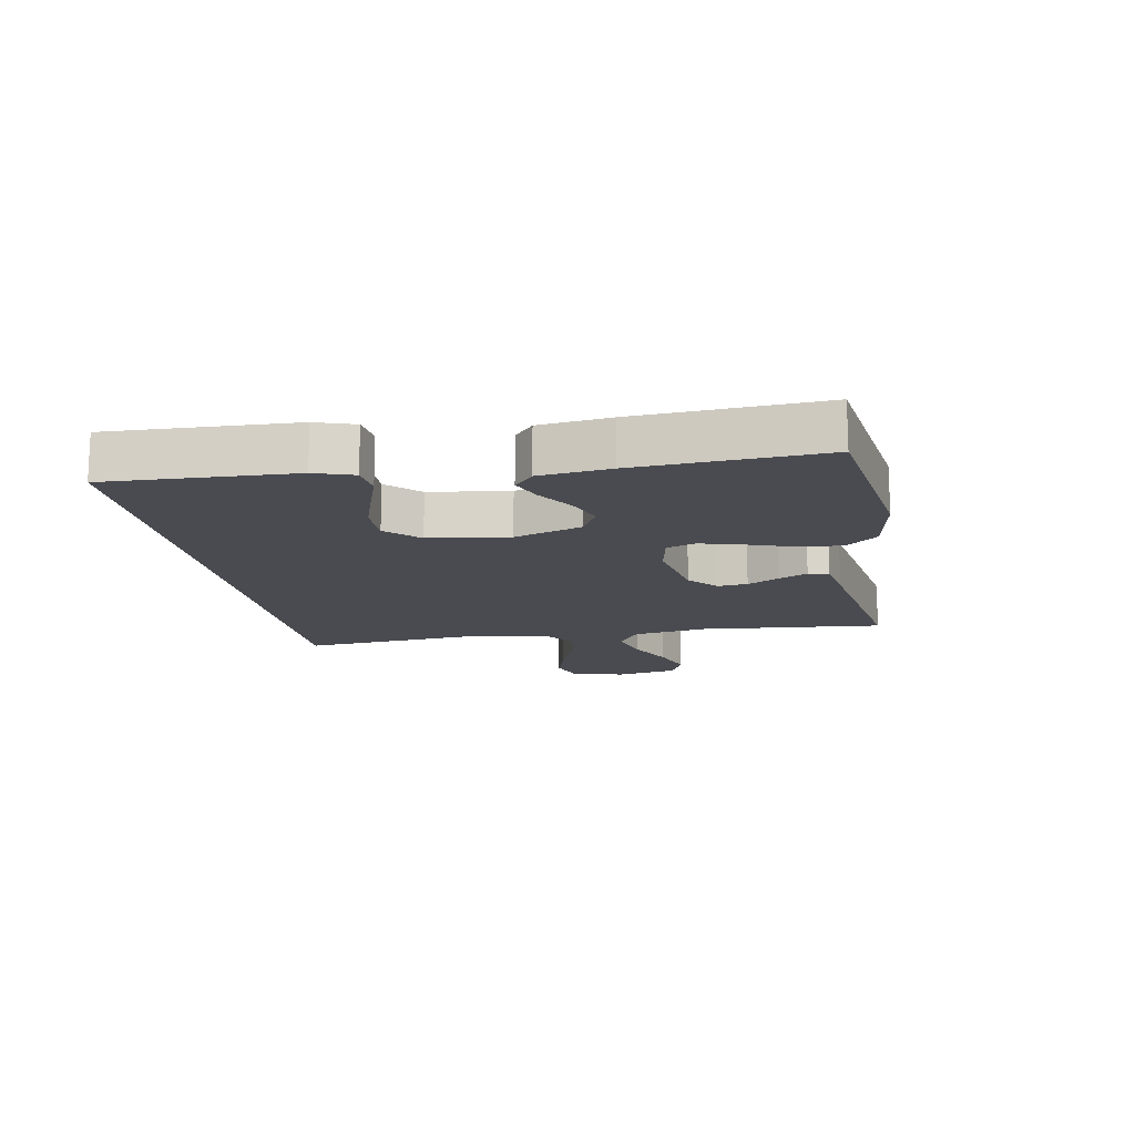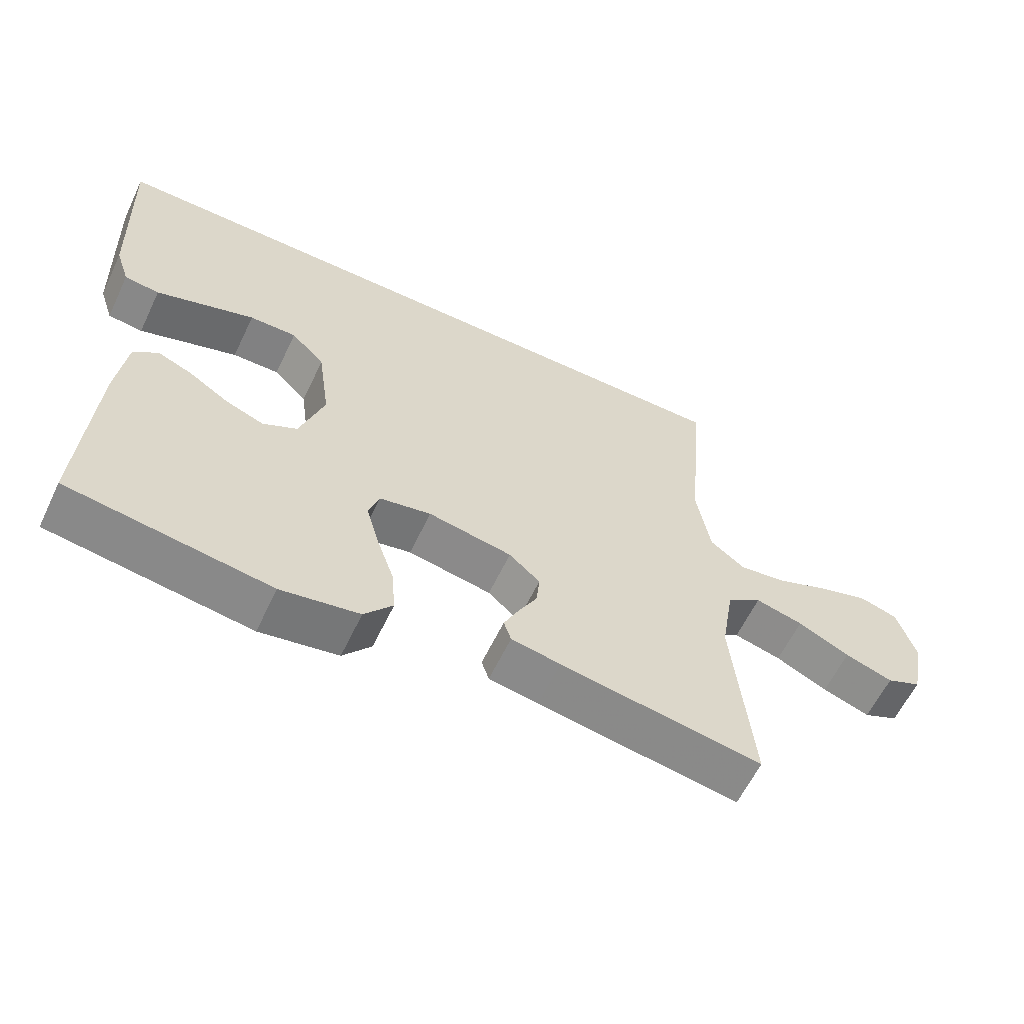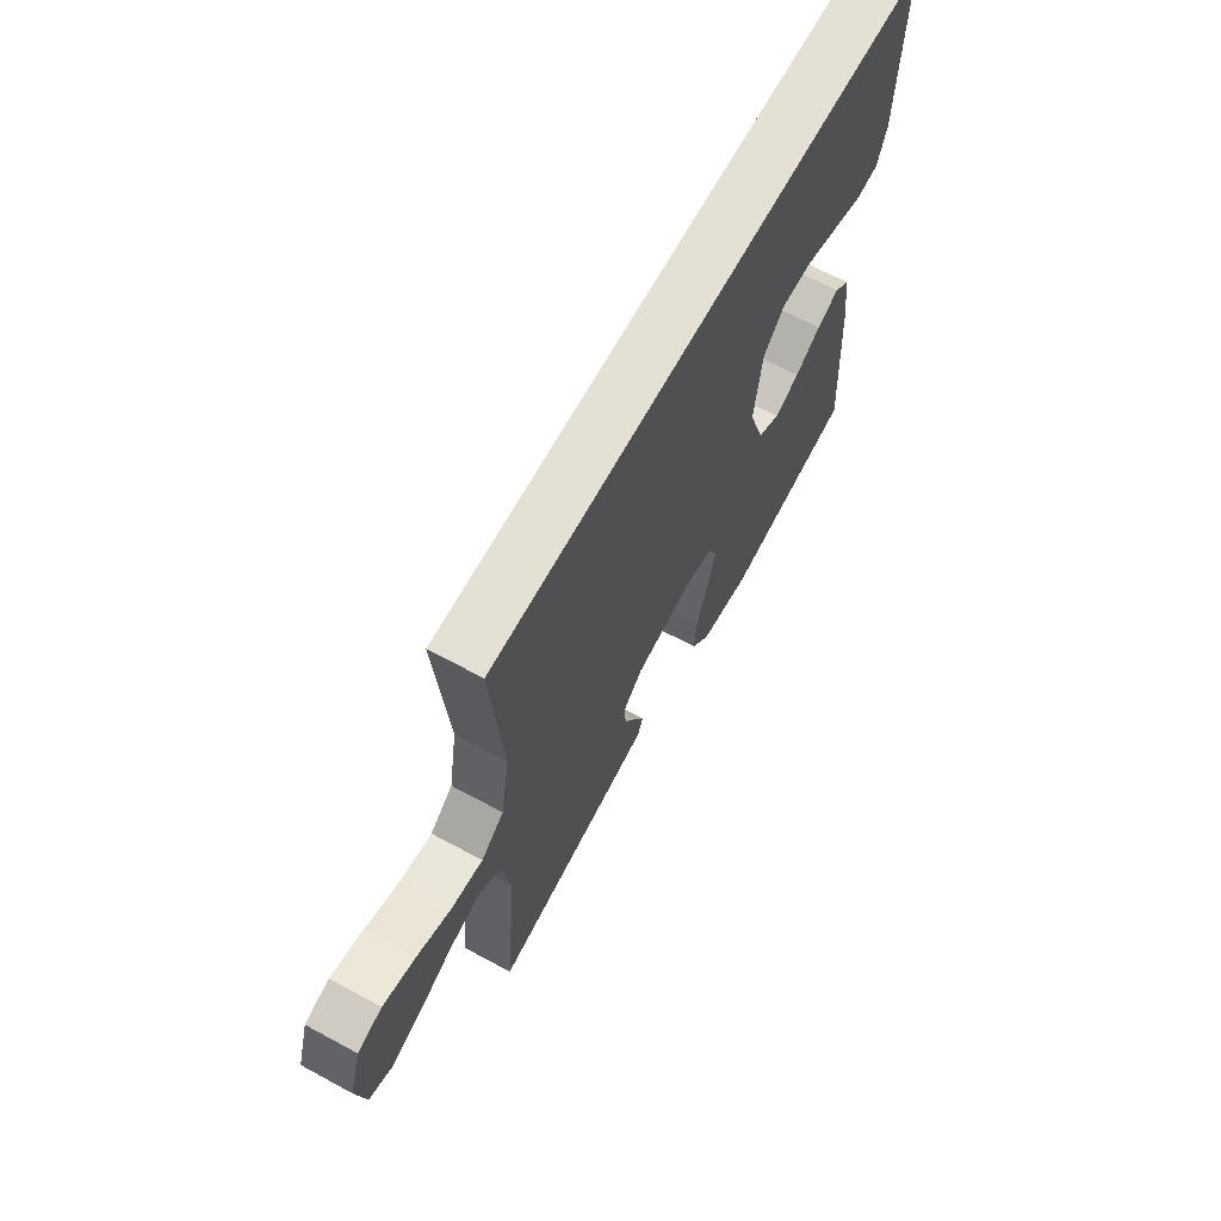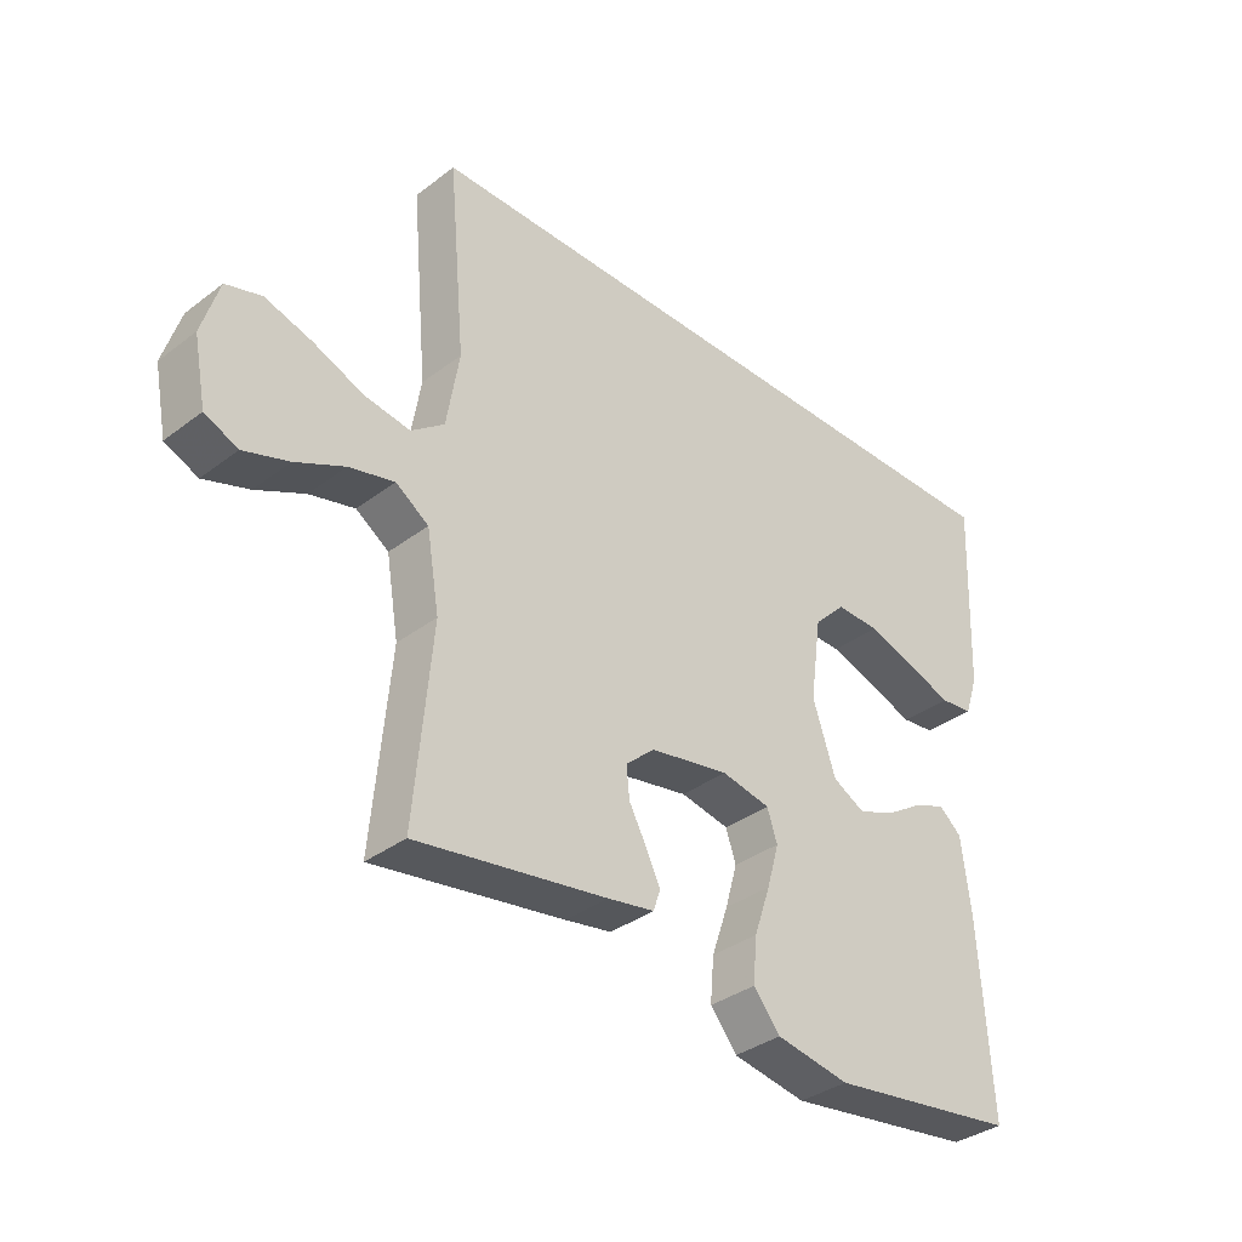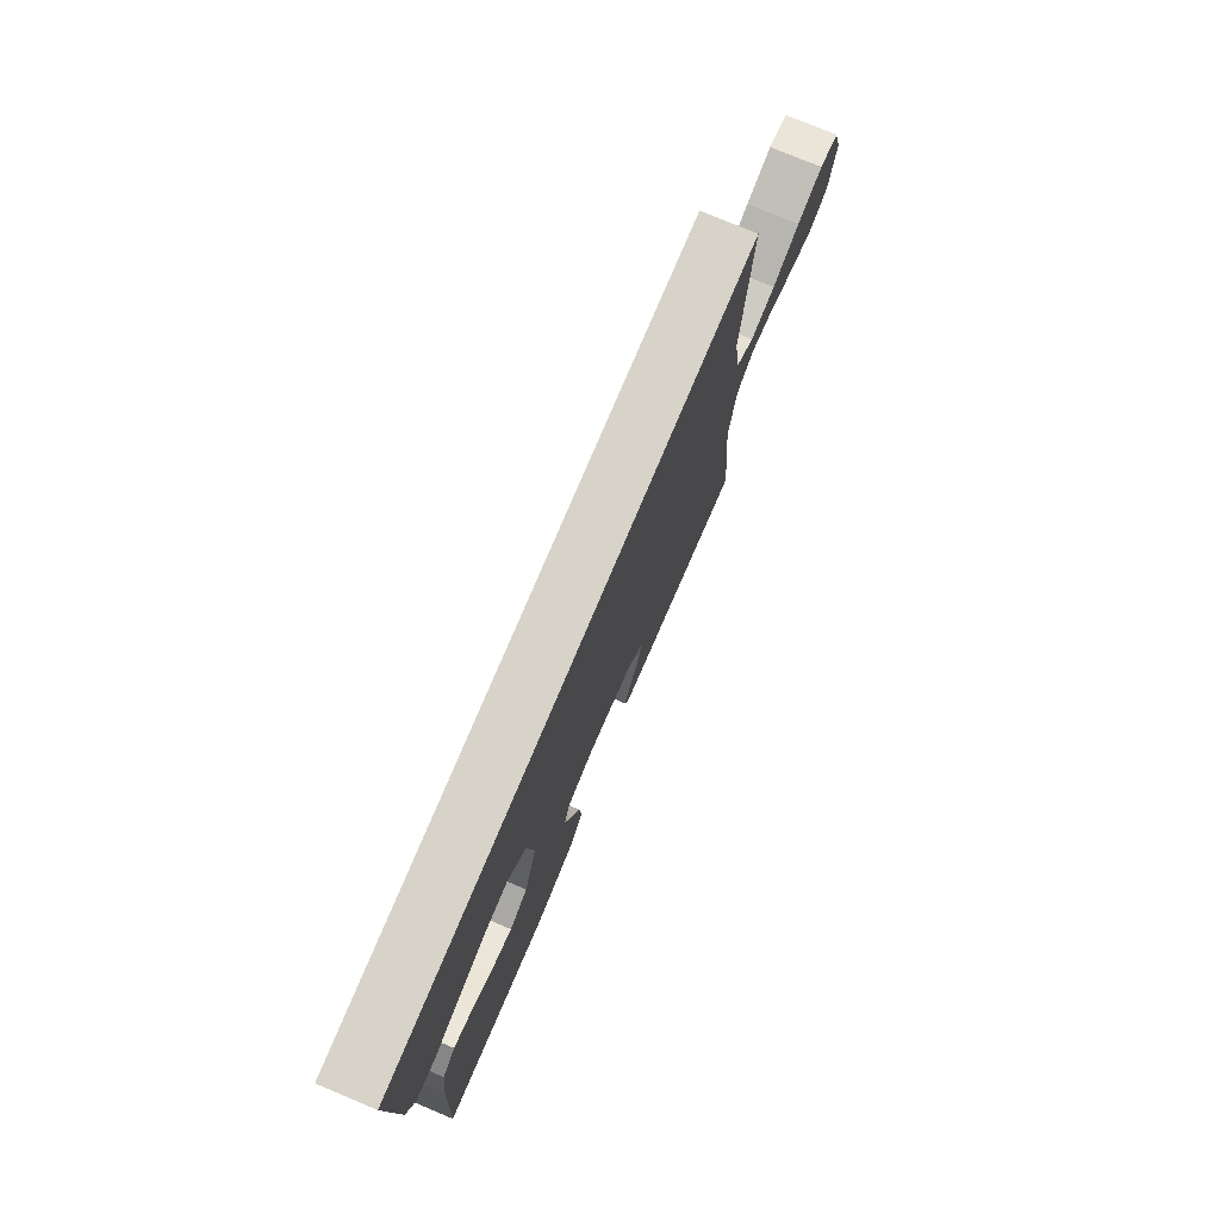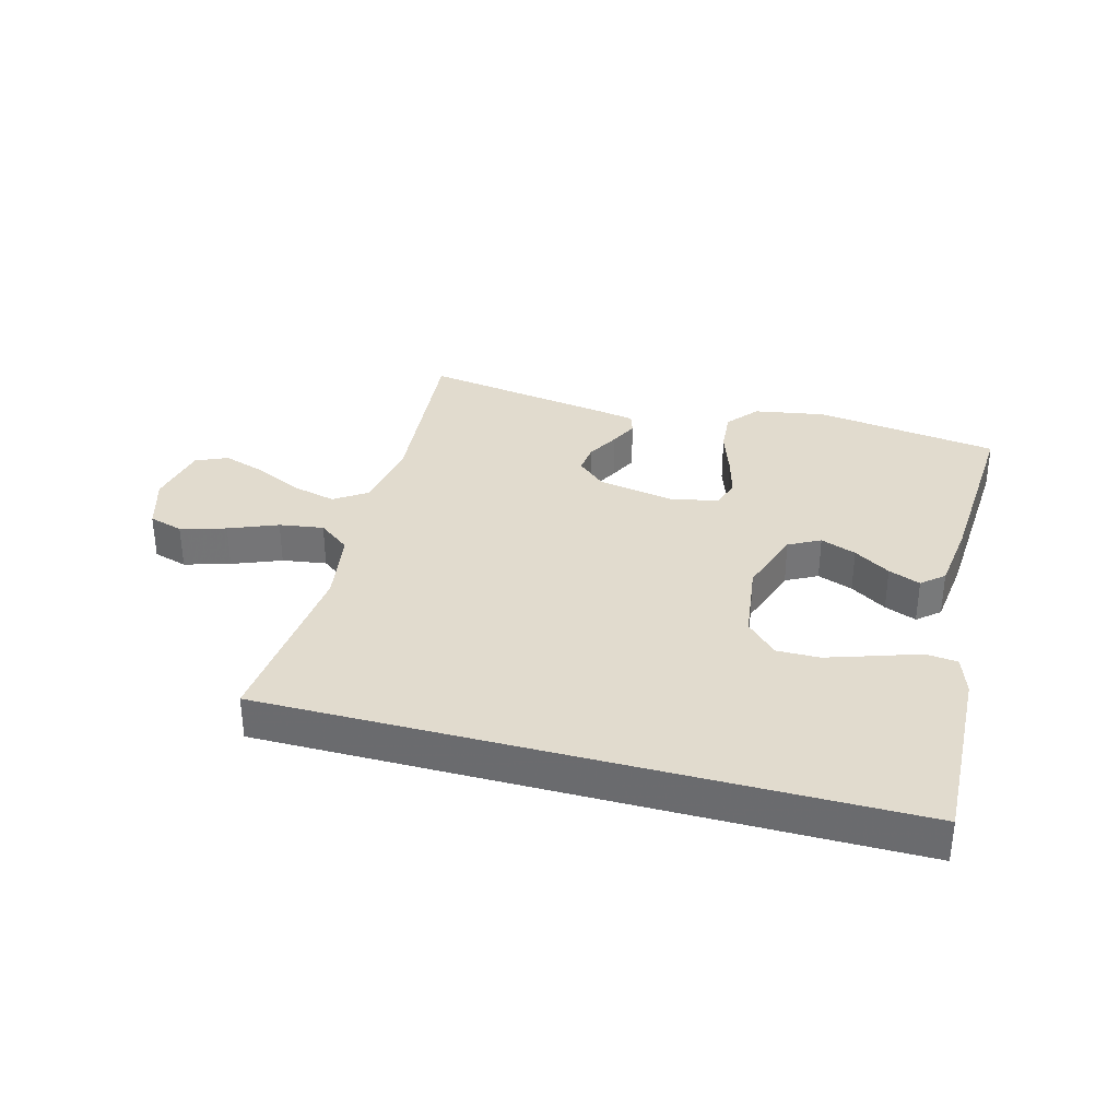
<metadata>
{"format":"obj","ext":"obj","renderer":"f3d","projection":"perspective","resolution":1024,"background":"white","views":[{"elev":-14.5,"azim":100.3,"up":"+Y"},{"elev":-60.8,"azim":154.5,"up":"+Z"},{"elev":65.6,"azim":-61.5,"up":"+Z"},{"elev":-35.5,"azim":-45.1,"up":"+Z"},{"elev":76.2,"azim":112.8,"up":"+Z"},{"elev":33.8,"azim":15.2,"up":"+Y"}]}
</metadata>
<code>
v 0.5 0.07 -0.5
v 0.2 0.07 -0.543
v 0.084 0.07 -0.523
v 0.042 0.07 -0.472
v 0.048 0.07 -0.402
v 0.074 0.07 -0.326
v 0.093 0.07 -0.258
v 0.077 0.07 -0.21
v 0 0.07 -0.195
v -0.125 0.07 -0.218
v -0.171 0.07 -0.259
v -0.166 0.07 -0.308
v -0.138 0.07 -0.36
v -0.116 0.07 -0.406
v -0.127 0.07 -0.439
v -0.2 0.07 -0.452
v -0.5 0.07 -0.5
v -0.473 0.07 -0.2
v -0.493 0.07 -0.081
v -0.545 0.07 -0.046
v -0.616 0.07 -0.064
v -0.693 0.07 -0.101
v -0.764 0.07 -0.125
v -0.816 0.07 -0.102
v -0.836 0.07 0
v -0.809 0.07 0.088
v -0.753 0.07 0.105
v -0.679 0.07 0.083
v -0.6 0.07 0.051
v -0.528 0.07 0.04
v -0.476 0.07 0.08
v -0.456 0.07 0.2
v -0.483 0.07 0.5
v 0.546 0.07 0.5
v 0.534 0.07 0.2
v 0.513 0.07 0.137
v 0.461 0.07 0.131
v 0.39 0.07 0.155
v 0.314 0.07 0.18
v 0.244 0.07 0.181
v 0.194 0.07 0.13
v 0.176 0.07 0
v 0.212 0.07 -0.109
v 0.263 0.07 -0.136
v 0.321 0.07 -0.114
v 0.38 0.07 -0.076
v 0.432 0.07 -0.055
v 0.468 0.07 -0.086
v 0.482 0.07 -0.2
v 0.5 0 -0.5
v 0.2 0 -0.543
v 0.084 0 -0.523
v 0.042 0 -0.472
v 0.048 0 -0.402
v 0.074 0 -0.326
v 0.093 0 -0.258
v 0.077 0 -0.21
v 0 0 -0.195
v -0.125 0 -0.218
v -0.171 0 -0.259
v -0.166 0 -0.308
v -0.138 0 -0.36
v -0.116 0 -0.406
v -0.127 0 -0.439
v -0.2 0 -0.452
v -0.5 0 -0.5
v -0.473 0 -0.2
v -0.493 0 -0.081
v -0.545 0 -0.046
v -0.616 0 -0.064
v -0.693 0 -0.101
v -0.764 0 -0.125
v -0.816 0 -0.102
v -0.836 0 0
v -0.809 0 0.088
v -0.753 0 0.105
v -0.679 0 0.083
v -0.6 0 0.051
v -0.528 0 0.04
v -0.476 0 0.08
v -0.456 0 0.2
v -0.483 0 0.5
v 0.546 0 0.5
v 0.534 0 0.2
v 0.513 0 0.137
v 0.461 0 0.131
v 0.39 0 0.155
v 0.314 0 0.18
v 0.244 0 0.181
v 0.194 0 0.13
v 0.176 0 0
v 0.212 0 -0.109
v 0.263 0 -0.136
v 0.321 0 -0.114
v 0.38 0 -0.076
v 0.432 0 -0.055
v 0.468 0 -0.086
v 0.482 0 -0.2
f 4 5 6
f 3 4 6
f 2 3 6
f 1 2 6
f 49 1 6
f 48 49 6
f 47 48 6
f 46 47 6
f 45 46 6
f 44 45 6 7
f 43 44 7 8
f 42 43 8 9
f 41 42 9 10
f 36 37 38
f 35 36 38
f 34 35 38
f 33 34 38
f 33 38 39
f 32 33 39 40
f 27 28 29
f 26 27 29
f 25 26 29
f 24 25 29
f 23 24 29
f 22 23 29
f 21 22 29
f 20 21 29 30
f 19 20 30 31
f 16 17 18
f 15 16 18
f 14 15 18
f 13 14 18
f 12 13 18
f 19 31 32
f 18 19 32
f 12 18 32
f 11 12 32
f 32 40 41
f 10 11 32 41
f 55 54 53
f 55 53 52
f 55 52 51
f 55 51 50
f 55 50 98
f 55 98 97
f 55 97 96
f 55 96 95
f 55 95 94
f 56 55 94 93
f 57 56 93 92
f 58 57 92 91
f 59 58 91 90
f 87 86 85
f 87 85 84
f 87 84 83
f 87 83 82
f 88 87 82
f 89 88 82 81
f 78 77 76
f 78 76 75
f 78 75 74
f 78 74 73
f 78 73 72
f 78 72 71
f 78 71 70
f 79 78 70 69
f 80 79 69 68
f 67 66 65
f 67 65 64
f 67 64 63
f 67 63 62
f 67 62 61
f 81 80 68
f 81 68 67
f 81 67 61
f 81 61 60
f 90 89 81
f 90 81 60 59
f 1 50 51 2
f 2 51 52 3
f 3 52 53 4
f 4 53 54 5
f 5 54 55 6
f 6 55 56 7
f 7 56 57 8
f 8 57 58 9
f 9 58 59 10
f 10 59 60 11
f 11 60 61 12
f 12 61 62 13
f 13 62 63 14
f 14 63 64 15
f 15 64 65 16
f 16 65 66 17
f 17 66 67 18
f 18 67 68 19
f 19 68 69 20
f 20 69 70 21
f 21 70 71 22
f 22 71 72 23
f 23 72 73 24
f 24 73 74 25
f 25 74 75 26
f 26 75 76 27
f 27 76 77 28
f 28 77 78 29
f 29 78 79 30
f 30 79 80 31
f 31 80 81 32
f 32 81 82 33
f 33 82 83 34
f 34 83 84 35
f 35 84 85 36
f 36 85 86 37
f 37 86 87 38
f 38 87 88 39
f 39 88 89 40
f 40 89 90 41
f 41 90 91 42
f 42 91 92 43
f 43 92 93 44
f 44 93 94 45
f 45 94 95 46
f 46 95 96 47
f 47 96 97 48
f 48 97 98 49
f 49 98 50 1

</code>
